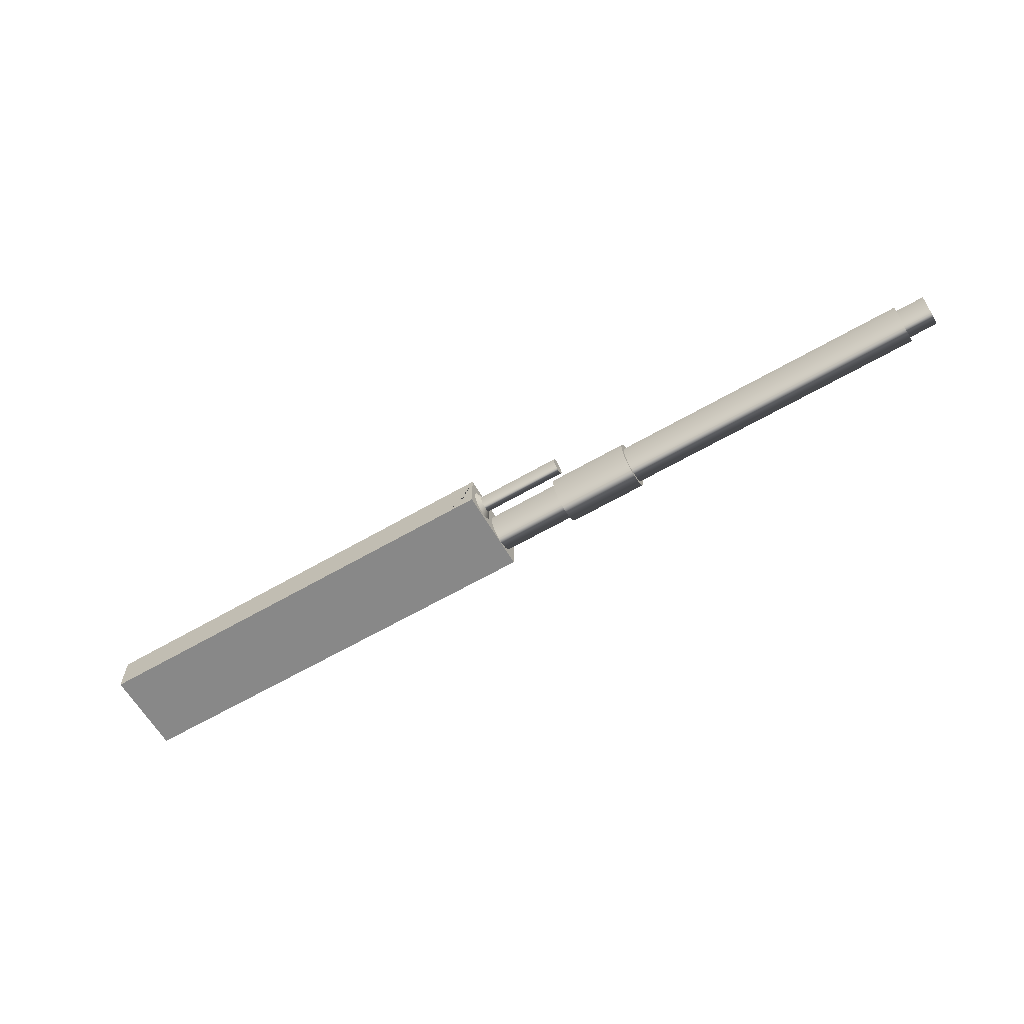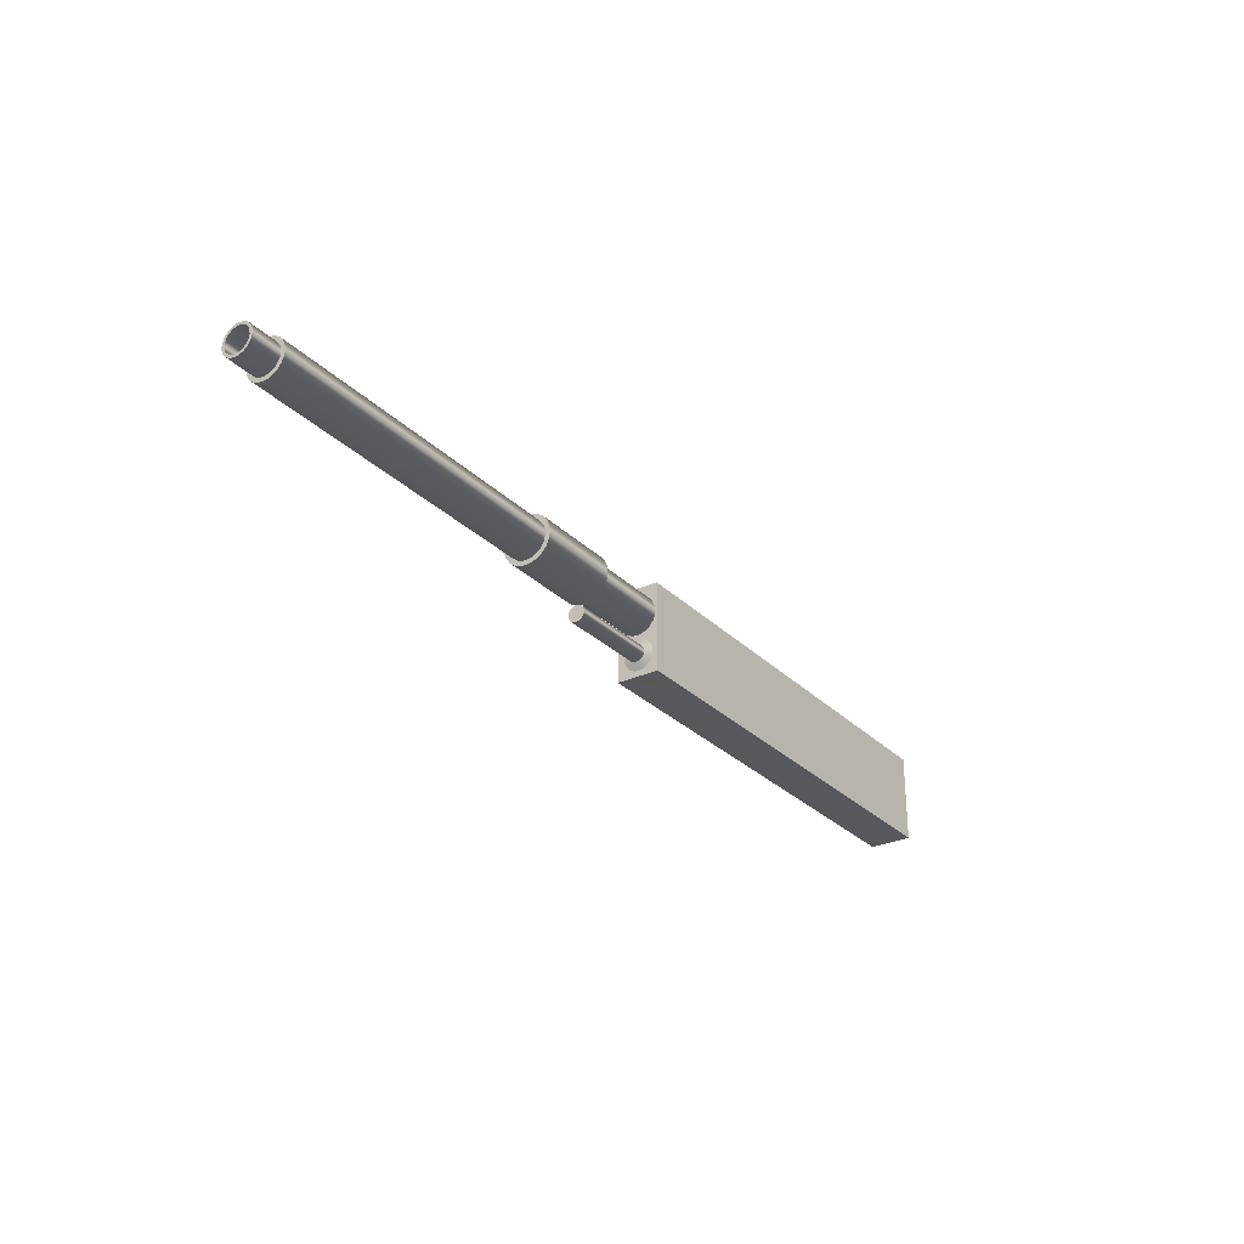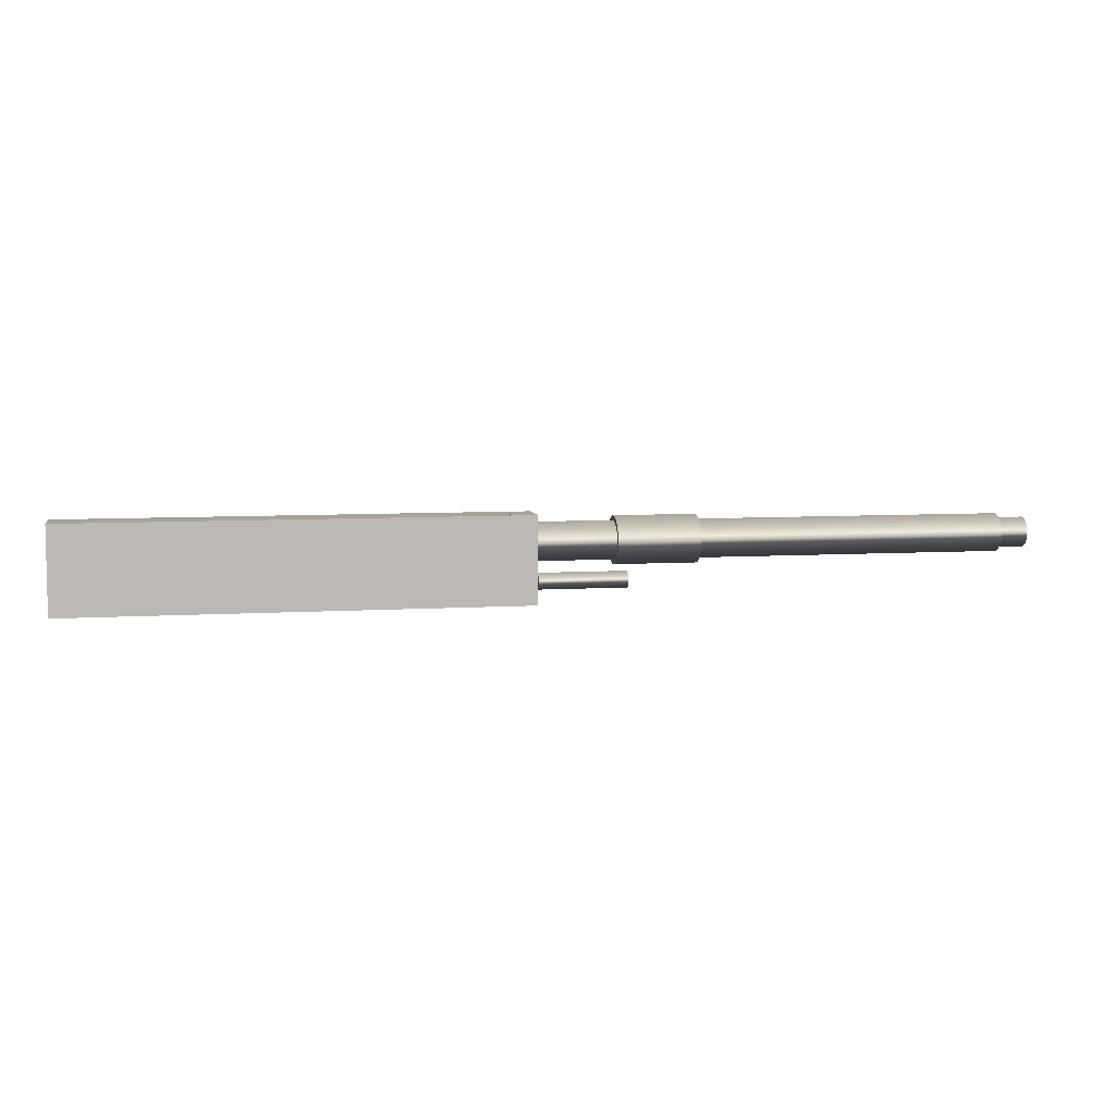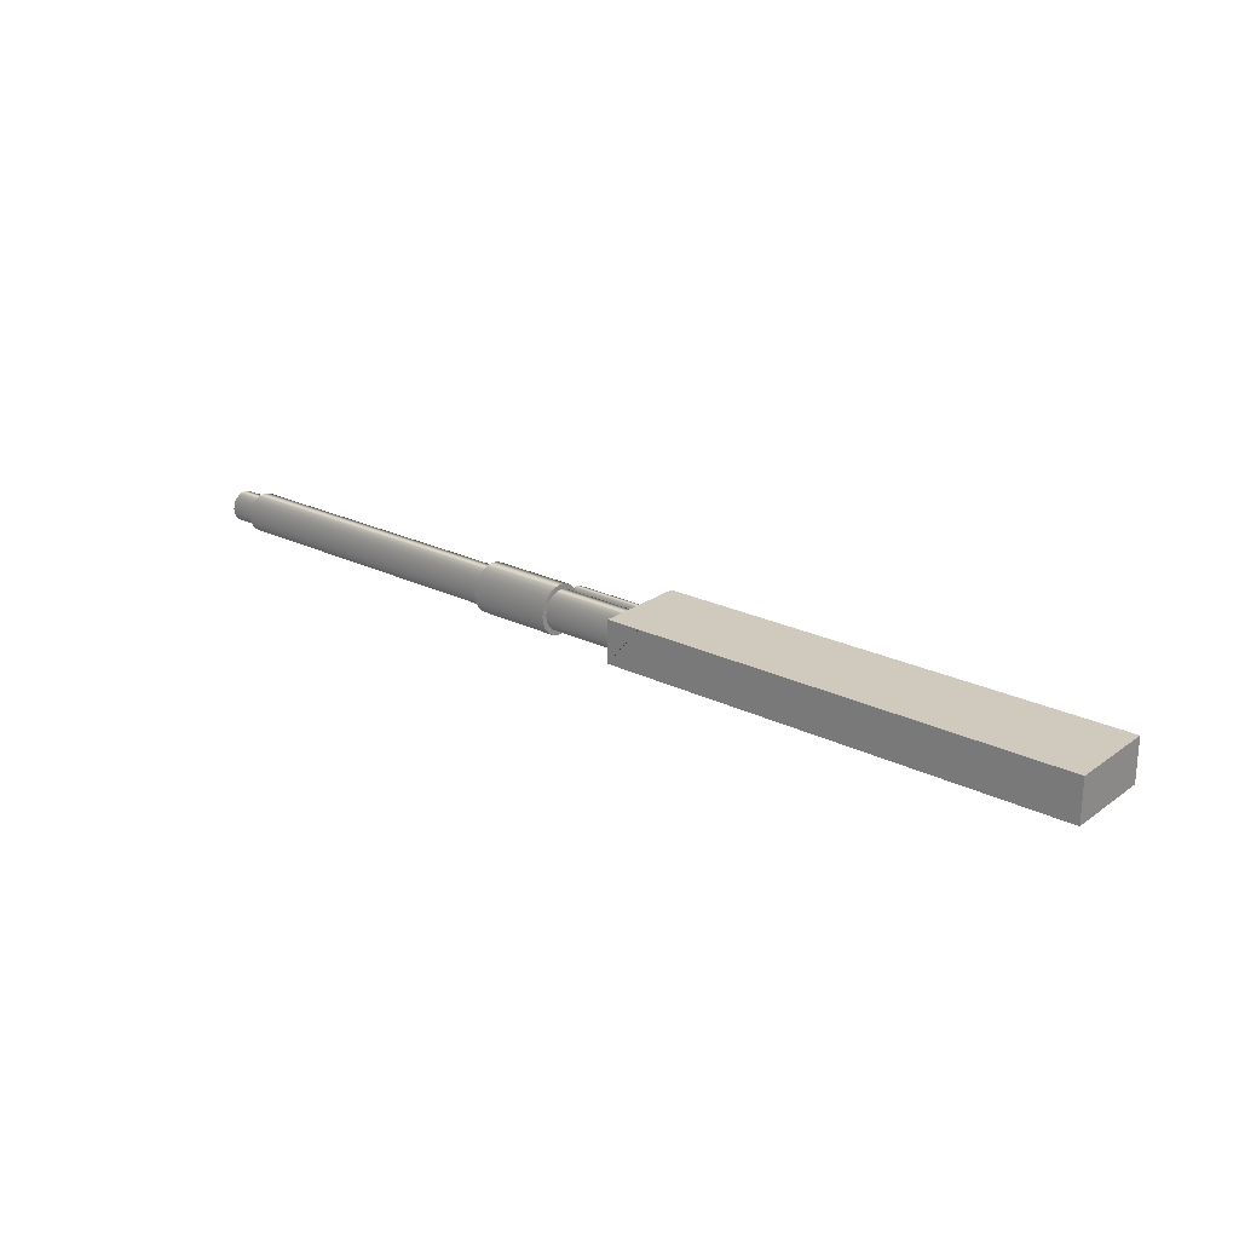
<metadata>
{"format":"obj","ext":"obj","renderer":"f3d","projection":"perspective","resolution":1024,"background":"white","views":[{"elev":-62.9,"azim":-149.6,"up":"+Y"},{"elev":-28.4,"azim":-55.1,"up":"+Z"},{"elev":6.7,"azim":169.3,"up":"+Z"},{"elev":23.1,"azim":39.8,"up":"+Y"}]}
</metadata>
<code>
g Mesh1 Component_1_1 Model
v 4.68 79.71 11.29
v 4.68 79.71 -11.83
v 4.68 90.79 -11.83
v 4.68 90.79 11.29
f 1 2 3 4
v -107.7 79.71 11.29
v -107.7 79.71 -11.83
f 1 5 6 2
v -107 90.79 11.29
v -113.1 83.54 11.29
f 4 7 8 5 1
v -107 90.79 -11.83
f 3 9 7 4
v -113.1 83.54 -11.83
f 2 6 10 9 3
v -116 90.79 -11.83
v -116 79.71 -11.83
f 11 9 10 6 12
v -116 90.79 11.29
f 13 7 9 11
v -116 79.71 11.29
f 14 5 8 7 13
f 12 6 5 14
v -116 80.23 4.016
f 14 15 12
v -116 80.4 5.333
f 15 14 16
v -116 80.91 6.561
f 16 14 17
v -116 81.72 7.615
f 17 14 18
v -116 82.77 8.424
f 18 14 19
v -116 84 8.933
f 19 14 20
v -116 85.32 9.106
f 20 14 21
v -116 86.63 8.933
f 14 22 21
f 13 22 14
v -116 87.86 8.424
f 22 13 23
v -116 88.92 7.615
f 23 13 24
v -116 89.73 6.561
f 24 13 25
v -116 90.23 5.333
f 25 13 26
v -116 90.41 4.016
f 26 13 27
f 27 13 11
v -116 90.23 2.698
f 27 11 28
v -116 89.73 1.47
f 28 11 29
v -116 88.92 0.4162
f 29 11 30
v -116 87.86 -0.3927
f 30 11 31
v -116 88.84 -5.307
f 31 11 32
v -116 88.98 -6.342
f 32 11 33
v -116 88.84 -7.377
f 33 11 34
v -116 88.44 -8.342
f 34 11 35
v -116 87.81 -9.17
f 35 11 36
v -116 86.98 -9.806
f 36 11 37
v -116 86.01 -10.21
f 37 11 38
v -116 84.98 -10.34
f 38 11 39
f 12 39 11
v -116 83.94 -10.21
f 12 40 39
v -116 82.98 -9.806
f 12 41 40
v -116 82.15 -9.17
f 12 42 41
v -116 81.52 -8.342
f 12 43 42
v -116 81.12 -7.377
f 12 44 43
v -116 80.98 -6.342
f 12 45 44
v -116 81.12 -5.307
f 12 46 45
v -116 81.72 0.4162
f 12 47 46
v -116 80.91 1.47
f 12 48 47
v -116 80.4 2.698
f 12 49 48
f 12 15 49
v -136.8 80.23 4.016
v -136.8 80.4 2.698
f 15 50 51 49
v -136.8 80.4 5.333
f 16 52 50 15
v -136.8 80.91 6.561
f 17 53 52 16
v -136.8 81.72 7.615
f 18 54 53 17
v -136.8 82.77 8.424
f 19 55 54 18
v -136.8 84 8.933
f 20 56 55 19
v -136.8 85.32 9.106
f 21 57 56 20
v -136.8 86.63 8.933
f 22 58 57 21
v -136.8 87.86 8.424
f 23 59 58 22
v -136.8 88.92 7.615
f 24 60 59 23
v -136.8 89.73 6.561
f 25 61 60 24
v -136.8 90.23 5.333
f 26 62 61 25
v -136.8 90.41 4.016
f 27 63 62 26
v -136.8 90.23 2.698
f 28 64 63 27
v -136.8 89.73 1.47
f 29 65 64 28
v -136.8 88.92 0.4162
f 30 66 65 29
v -136.8 87.86 -0.3927
f 31 67 66 30
v -116 86.63 -0.9012
v -136.8 86.63 -0.9012
f 68 69 67 31
v -116 85.32 -1.075
v -136.8 85.32 -1.075
f 70 71 69 68
v -116 84 -0.9012
v -136.8 84 -0.9012
f 72 73 71 70
v -116 82.77 -0.3927
v -136.8 82.77 -0.3927
f 74 75 73 72
v -136.8 81.72 0.4162
f 47 76 75 74
v -136.8 80.91 1.47
f 48 77 76 47
f 49 51 77 48
v -158.6 80.91 1.47
v -158.6 80.4 2.698
f 78 77 51 79
v -158.6 81.72 0.4162
f 80 76 77 78
v -158.6 82.77 -0.3927
f 81 75 76 80
v -158.6 84 -0.9012
f 75 81 82 73
v -241.2 84 -0.9012
v -241.2 82.77 -0.3927
f 83 82 81 84
v -241.2 85.32 -1.075
v -158.6 85.32 -1.075
f 85 86 82 83
v -241.2 86.63 -0.9012
v -158.6 86.63 -0.9012
f 87 88 86 85
v -241.2 87.86 -0.3927
v -158.6 87.86 -0.3927
f 89 90 88 87
v -241.2 88.92 0.4162
v -158.6 88.92 0.4162
f 91 92 90 89
v -241.2 89.73 1.47
v -158.6 89.73 1.47
f 93 94 92 91
v -241.2 90.23 2.698
v -158.6 90.23 2.698
f 95 96 94 93
v -241.2 90.41 4.016
v -158.6 90.41 4.016
f 97 98 96 95
v -241.2 90.23 5.333
v -158.6 90.23 5.333
f 99 100 98 97
v -241.2 89.73 6.561
v -158.6 89.73 6.561
f 101 102 100 99
v -241.2 88.92 7.615
v -158.6 88.92 7.615
f 103 104 102 101
v -241.2 87.86 8.424
v -158.6 87.86 8.424
f 105 106 104 103
v -241.2 86.63 8.933
v -158.6 86.63 8.933
f 107 108 106 105
v -241.2 85.32 9.106
v -158.6 85.32 9.106
f 109 110 108 107
v -241.2 84 8.933
v -158.6 84 8.933
f 111 112 110 109
v -241.2 82.77 8.424
v -158.6 82.77 8.424
f 113 114 112 111
v -241.2 81.72 7.615
v -158.6 81.72 7.615
f 115 116 114 113
v -241.2 80.91 6.561
v -158.6 80.91 6.561
f 117 118 116 115
v -241.2 80.4 5.333
v -158.6 80.4 5.333
f 119 120 118 117
v -241.2 80.23 4.016
v -158.6 80.23 4.016
f 121 122 120 119
v -241.2 80.4 2.698
f 123 79 122 121
v -241.2 80.91 1.47
f 124 78 79 123
v -241.2 81.72 0.4162
f 125 80 78 124
f 84 81 80 125
f 82 81 80 78 79 122 120 118 116 114 112 110 108 106 104 102 100 98 96 94 92 90 88 86
f 122 98 96 94 92 90 88 86 82 81 80 78 79
f 98 122 120 118 116 114 112 110 108 106 104 102 100
f 122 50 52 120
f 50 122 79 51
v -158.6 79.17 2.369
f 126 122 79
v -158.6 78.95 4.016
f 127 122 126
f 127 120 122
v -158.6 79.17 5.662
f 128 120 127
f 128 118 120
v -158.6 79.81 7.197
f 129 118 128
f 129 116 118
f 129 114 116
v -158.6 80.82 8.515
f 130 114 129
f 130 112 114
f 130 110 112
v -158.6 88.5 9.526
f 130 131 110
v -158.6 82.14 9.526
f 132 131 130
v -158.6 83.67 10.16
f 133 131 132
v -158.6 86.96 10.16
f 133 134 131
v -158.6 85.32 10.38
f 134 133 135
v -136.8 83.67 10.16
v -136.8 85.32 10.38
f 133 136 137 135
v -136.8 82.14 9.526
f 132 138 136 133
v -136.8 80.82 8.515
f 130 139 138 132
v -136.8 79.81 7.197
f 129 140 139 130
v -136.8 79.17 5.662
f 140 129 128 141
v -136.8 78.95 4.016
f 127 142 141 128
v -136.8 79.17 2.369
f 142 127 126 143
v -158.6 79.81 0.8342
v -136.8 79.81 0.8342
f 144 145 143 126
v -158.6 80.82 -0.4836
v -136.8 80.82 -0.4836
f 146 147 145 144
v -158.6 82.14 -1.495
v -136.8 82.14 -1.495
f 148 149 147 146
v -158.6 83.67 -2.13
v -136.8 83.67 -2.13
f 149 148 150 151
v -158.6 86.96 -2.13
f 148 152 150
v -158.6 88.5 -1.495
f 148 153 152
f 148 86 153
f 148 82 86
f 146 82 148
f 146 81 82
f 146 80 81
f 144 80 146
f 144 78 80
f 126 78 144
f 126 79 78
f 86 71 73 82
f 88 69 71 86
f 69 88 90 67
v -158.6 89.82 -0.4836
f 90 154 88
f 92 154 90
v -158.6 90.83 0.8342
f 92 155 154
f 94 155 92
v -158.6 91.46 2.369
f 94 156 155
f 96 156 94
f 98 156 96
v -158.6 91.68 4.016
f 98 157 156
f 100 157 98
v -158.6 91.46 5.662
f 100 158 157
f 102 158 100
v -158.6 90.83 7.197
f 102 159 158
f 104 159 102
f 106 159 104
v -158.6 89.82 8.515
f 106 160 159
f 108 160 106
f 110 160 108
f 160 110 131
v -136.8 88.5 9.526
v -136.8 89.82 8.515
f 131 161 162 160
v -136.8 86.96 10.16
f 134 163 161 131
f 135 137 163 134
f 136 163 137
f 163 136 138
f 163 138 161
f 161 138 139
f 161 139 57
f 57 139 56
f 56 139 55
f 55 139 140
f 55 140 54
f 54 140 53
f 53 140 141
f 53 141 52
f 52 141 142
f 52 142 50
f 50 142 143
f 50 143 51
f 51 143 77
f 77 143 145
f 77 145 76
f 76 145 147
f 76 147 75
f 75 147 73
f 73 147 149
f 73 149 71
v -136.8 88.5 -1.495
f 164 71 149
f 164 69 71
v -136.8 89.82 -0.4836
f 165 69 164
f 165 67 69
f 165 66 67
v -136.8 90.83 0.8342
f 166 66 165
f 166 65 66
v -136.8 91.46 2.369
f 167 65 166
f 167 64 65
f 167 63 64
v -136.8 91.68 4.016
f 168 63 167
f 168 62 63
v -136.8 91.46 5.662
f 169 62 168
f 169 61 62
v -136.8 90.83 7.197
f 170 61 169
f 170 60 61
f 170 59 60
f 162 59 170
f 162 58 59
f 162 57 58
f 57 162 161
f 50 51 77 76 75 73 71 69 67 66 65 64 63 62 61 60 59 58 57 56 55 54 53 52
f 67 90 92 66
f 94 65 66 92
f 96 64 65 94
f 98 63 64 96
f 100 62 63 98
f 62 100 102 61
f 104 60 61 102
f 106 59 60 104
f 108 58 59 106
f 110 57 58 108
f 112 56 57 110
f 114 55 56 112
f 116 54 55 114
f 118 53 54 116
f 53 118 120 52
f 160 162 170 159
f 169 158 159 170
f 158 169 168 157
f 157 168 167 156
f 156 167 166 155
f 155 166 165 154
f 164 153 154 165
v -136.8 86.96 -2.13
f 171 152 153 164
v -136.8 85.32 -2.347
v -158.6 85.32 -2.347
f 152 171 172 173
f 171 151 172
f 164 151 171
f 164 149 151
f 173 172 151 150
f 150 152 173
f 88 154 153
f 88 153 86
v -241.2 84.28 0.1495
f 125 174 84
v -241.2 83.32 0.5493
f 125 175 174
v -241.2 82.49 1.185
f 125 176 175
f 124 176 125
v -241.2 81.85 2.014
f 124 177 176
f 123 177 124
v -241.2 81.45 2.98
f 123 178 177
f 121 178 123
v -241.2 81.31 4.016
f 121 179 178
v -241.2 81.45 5.052
f 121 180 179
f 119 180 121
v -241.2 81.85 6.017
f 119 181 180
f 117 181 119
v -241.2 82.49 6.846
f 117 182 181
v -241.2 83.32 7.482
f 117 183 182
f 115 183 117
v -241.2 84.28 7.882
f 115 184 183
v -241.2 85.32 8.018
f 115 185 184
f 185 115 113
f 113 103 185
f 113 105 103
f 111 105 113
f 111 107 105
f 107 111 109
v -241.2 86.35 7.882
f 185 103 186
v -241.2 87.32 7.482
f 186 103 187
f 187 103 101
v -241.2 88.15 6.846
f 187 101 188
v -241.2 88.78 6.017
f 188 101 189
f 189 101 99
v -241.2 89.18 5.052
f 189 99 190
f 190 99 97
v -241.2 89.32 4.016
f 190 97 191
f 191 97 95
v -241.2 89.18 2.98
f 191 95 192
v -241.2 88.78 2.014
f 192 95 193
f 193 95 93
v -241.2 88.15 1.185
f 193 93 194
f 194 93 91
v -241.2 87.32 0.5493
f 194 91 195
v -241.2 86.35 0.1495
f 195 91 196
f 196 91 89
v -241.2 85.32 0.01307
f 196 89 197
f 84 197 89
f 84 174 197
v -249 84.28 0.1495
v -249 85.32 0.01307
f 197 174 198 199
v -249 83.32 0.5493
f 174 175 200 198
v -249 82.49 1.185
f 175 176 201 200
v -249 81.85 2.014
f 176 177 202 201
v -249 81.45 2.98
f 177 178 203 202
v -249 81.31 4.016
f 178 179 204 203
v -249 81.45 5.052
f 179 180 205 204
v -249 81.85 6.017
f 180 181 206 205
v -249 82.49 6.846
f 181 182 207 206
v -249 83.32 7.482
f 182 183 208 207
v -249 84.28 7.882
f 183 184 209 208
v -249 85.32 8.018
f 184 185 210 209
v -249 86.35 7.882
f 185 186 211 210
v -249 87.32 7.482
f 186 187 212 211
v -249 88.15 6.846
f 187 188 213 212
v -249 88.78 6.017
f 188 189 214 213
v -249 89.18 5.052
f 189 190 215 214
v -249 89.32 4.016
f 190 191 216 215
v -249 89.18 2.98
f 191 192 217 216
v -249 88.78 2.014
f 192 193 218 217
v -249 88.15 1.185
f 193 194 219 218
v -249 87.32 0.5493
f 194 195 220 219
v -249 86.35 0.1495
f 195 196 221 220
f 196 197 199 221
f 198 221 199
f 200 221 198
f 200 220 221
v -249 85.32 0.7488
f 200 222 220
v -249 84.47 0.8601
f 200 223 222
f 201 223 200
v -249 83.68 1.186
f 201 224 223
v -249 83.01 1.706
f 201 225 224
f 202 225 201
v -249 82.49 2.382
f 202 226 225
f 203 226 202
v -249 82.16 3.17
f 203 227 226
f 204 227 203
v -249 82.05 4.016
f 204 228 227
v -249 82.16 4.861
f 204 229 228
f 205 229 204
v -249 82.49 5.649
f 205 230 229
f 206 230 205
v -249 83.01 6.326
f 206 231 230
v -249 83.68 6.845
f 206 232 231
f 207 232 206
v -249 84.47 7.171
f 207 233 232
f 208 233 207
v -249 85.32 7.282
f 233 208 234
f 208 212 234
f 209 212 208
f 209 211 212
f 211 209 210
v -249 86.16 7.171
f 234 212 235
f 235 212 213
v -249 86.95 6.845
f 235 213 236
f 236 213 214
v -249 87.63 6.326
f 236 214 237
v -249 88.15 5.649
f 237 214 238
f 238 214 215
v -249 88.47 4.861
f 238 215 239
f 239 215 216
v -249 88.58 4.016
f 239 216 240
f 240 216 217
v -249 88.47 3.17
f 240 217 241
v -249 88.15 2.382
f 241 217 242
f 242 217 218
v -249 87.63 1.706
f 242 218 243
f 243 218 219
v -249 86.95 1.186
f 243 219 244
v -249 86.16 0.8601
f 244 219 245
f 245 219 220
f 245 220 222
v -173.2 85.32 0.7488
v -173.2 86.16 0.8601
f 245 222 246 247
v -173.2 84.47 0.8601
f 222 223 248 246
v -173.2 83.68 1.186
f 223 224 249 248
v -173.2 83.01 1.706
f 224 225 250 249
v -173.2 82.49 2.382
f 225 226 251 250
v -173.2 82.16 3.17
f 226 227 252 251
v -173.2 82.05 4.016
f 227 228 253 252
v -173.2 82.16 4.861
f 228 229 254 253
v -173.2 82.49 5.649
f 229 230 255 254
v -173.2 83.01 6.326
f 230 231 256 255
v -173.2 83.68 6.845
f 231 232 257 256
v -173.2 84.47 7.171
f 232 233 258 257
v -173.2 85.32 7.282
f 233 234 259 258
v -173.2 86.16 7.171
f 234 235 260 259
v -173.2 86.95 6.845
f 235 236 261 260
v -173.2 87.63 6.326
f 236 237 262 261
v -173.2 88.15 5.649
f 237 238 263 262
v -173.2 88.47 4.861
f 238 239 264 263
v -173.2 88.58 4.016
f 239 240 265 264
v -173.2 88.47 3.17
f 240 241 266 265
v -173.2 88.15 2.382
f 241 242 267 266
v -173.2 87.63 1.706
f 242 243 268 267
v -173.2 86.95 1.186
f 243 244 269 268
f 244 245 247 269
f 260 261 262 263 264 265 266 267 268 269 247 246 248 249 250 251 252 253 254 255 256 257 258 259
f 84 89 87
f 84 87 83
f 83 87 85
f 46 47 74
v -116 81.52 -4.342
f 46 74 270
f 270 74 72
v -116 82.15 -3.514
f 270 72 271
f 271 72 70
v -116 82.98 -2.878
f 271 70 272
v -116 83.94 -2.478
f 272 70 273
v -116 84.98 -2.342
f 273 70 274
v -116 86.01 -2.478
f 70 275 274
v -116 86.98 -2.878
f 70 276 275
v -116 87.81 -3.514
f 70 277 276
f 68 277 70
v -116 88.44 -4.342
f 68 278 277
f 31 278 68
f 31 32 278
v -117 86.88 -5.242
v -117 87.1 -5.773
f 279 278 32 280
v -117 86.53 -4.786
f 281 277 278 279
v -117 86.08 -4.437
f 282 276 277 281
v -117 85.55 -4.217
f 283 275 276 282
v -117 84.98 -4.142
f 274 275 283 284
v -140.5 85.55 -4.217
v -140.5 84.98 -4.142
f 284 283 285 286
v -140.5 86.08 -4.437
f 283 282 287 285
v -140.5 86.53 -4.786
f 282 281 288 287
v -140.5 86.88 -5.242
f 281 279 289 288
v -140.5 87.1 -5.773
f 279 280 290 289
v -117 87.18 -6.342
v -140.5 87.18 -6.342
f 280 291 292 290
f 280 32 33 291
v -117 87.1 -6.911
f 291 33 34 293
v -117 86.88 -7.442
f 293 34 35 294
v -117 86.53 -7.898
f 294 35 36 295
v -117 86.08 -8.247
f 296 295 36 37
v -140.5 86.08 -8.247
v -140.5 86.53 -7.898
f 295 296 297 298
v -117 85.55 -8.467
v -140.5 85.55 -8.467
f 296 299 300 297
f 299 296 37 38
v -117 84.98 -8.542
f 39 301 299 38
v -117 84.41 -8.467
f 40 302 301 39
v -117 83.88 -8.247
f 41 303 302 40
v -117 83.42 -7.898
f 42 304 303 41
v -117 83.07 -7.442
f 304 42 43 305
v -117 82.85 -6.911
f 305 43 44 306
v -117 82.78 -6.342
f 306 44 45 307
v -117 82.85 -5.773
f 307 45 46 308
v -117 83.07 -5.242
f 308 46 270 309
v -117 83.42 -4.786
f 309 270 271 310
v -117 83.88 -4.437
f 271 272 311 310
v -117 84.41 -4.217
f 272 273 312 311
f 273 274 284 312
v -140.5 84.41 -4.217
f 312 284 286 313
v -140.5 87.1 -6.911
v -140.5 86.88 -7.442
v -140.5 84.98 -8.542
v -140.5 84.41 -8.467
v -140.5 83.88 -8.247
v -140.5 83.42 -7.898
v -140.5 83.07 -7.442
v -140.5 82.85 -6.911
v -140.5 82.78 -6.342
v -140.5 82.85 -5.773
v -140.5 83.07 -5.242
v -140.5 83.42 -4.786
v -140.5 83.88 -4.437
f 286 285 287 288 289 290 292 314 315 298 297 300 316 317 318 319 320 321 322 323 324 325 326 313
f 291 293 314 292
f 293 294 315 314
f 294 295 298 315
f 299 301 316 300
f 301 302 317 316
f 302 303 318 317
f 303 304 319 318
f 304 305 320 319
f 305 306 321 320
f 306 307 322 321
f 307 308 323 322
f 308 309 324 323
f 309 310 325 324
f 310 311 326 325
f 311 312 313 326

</code>
